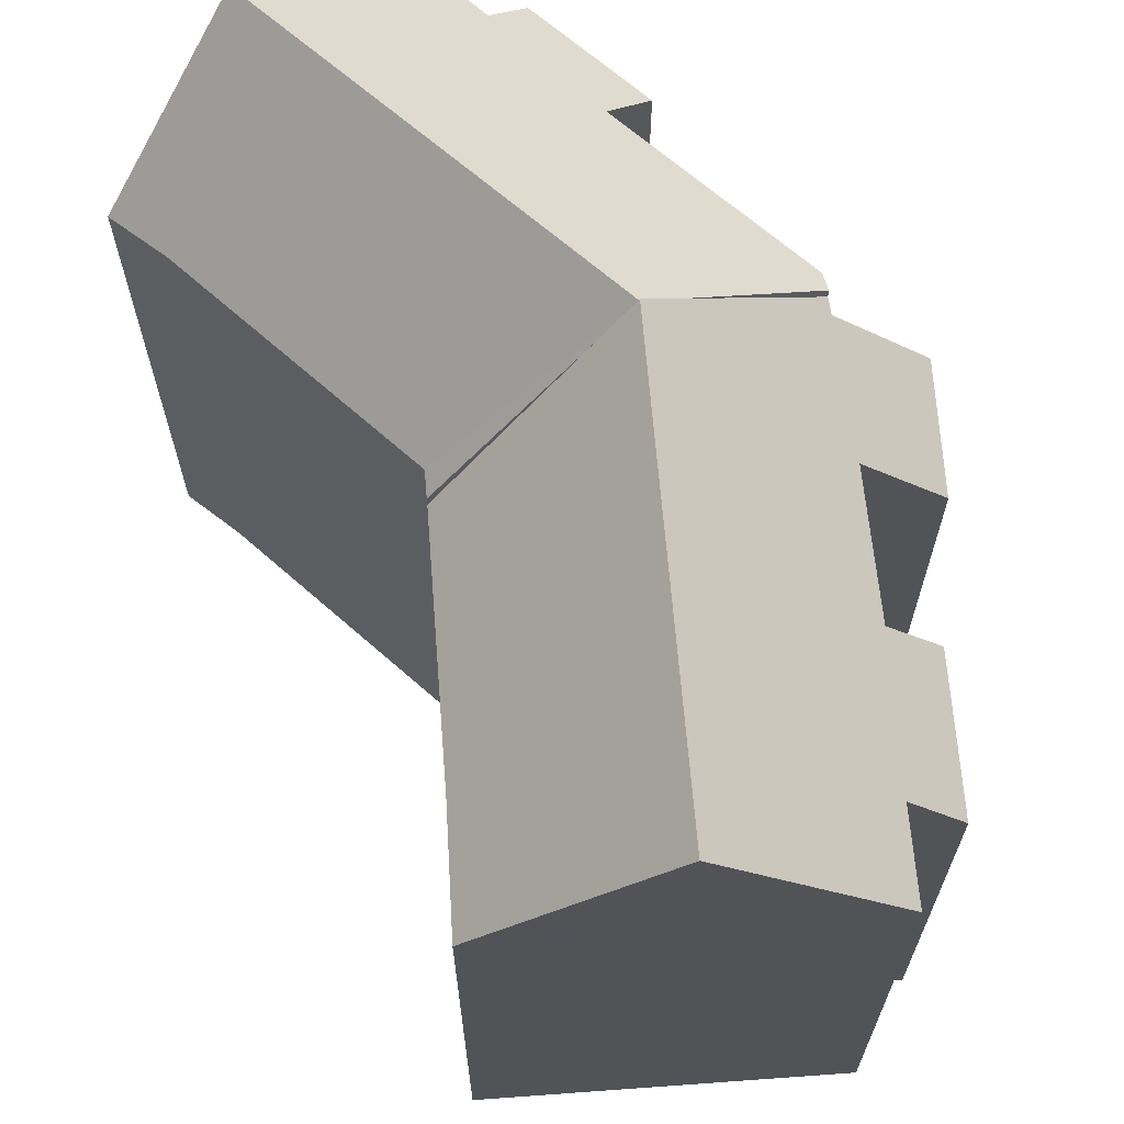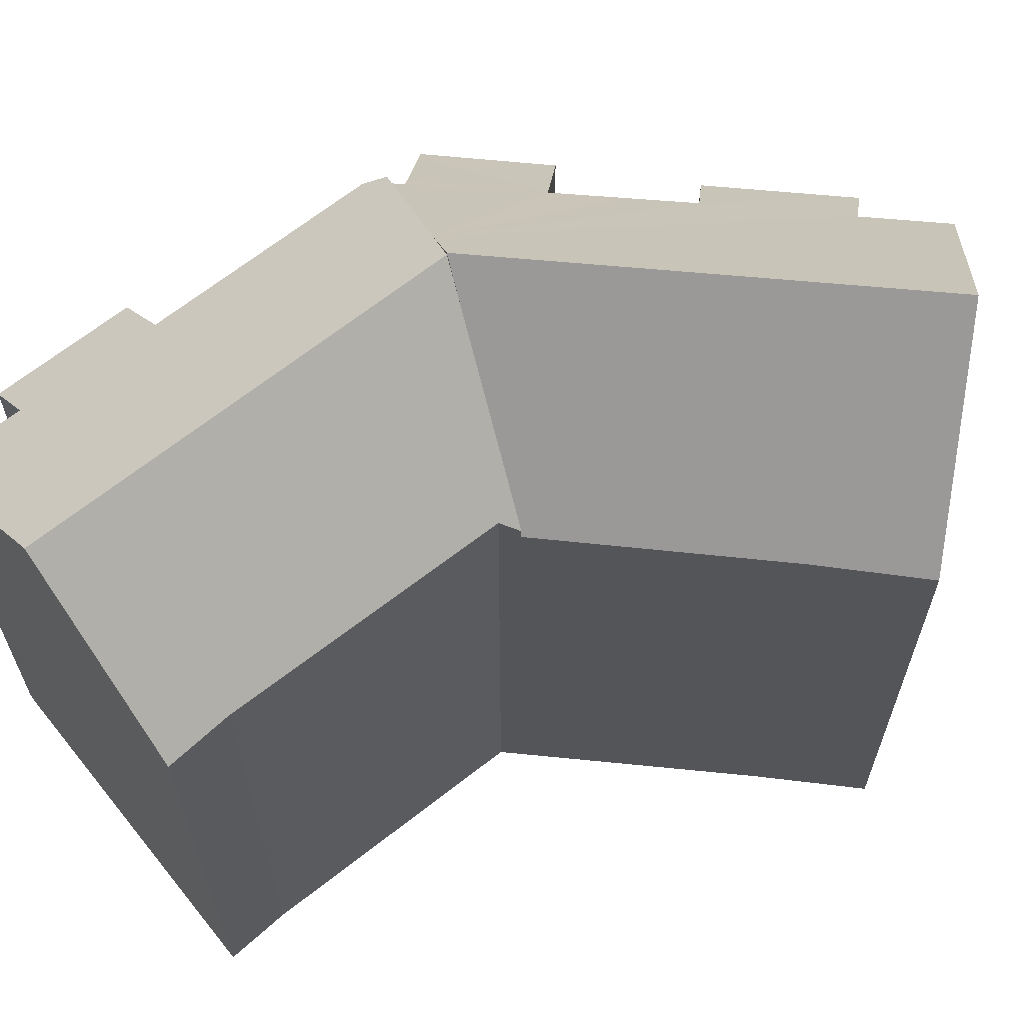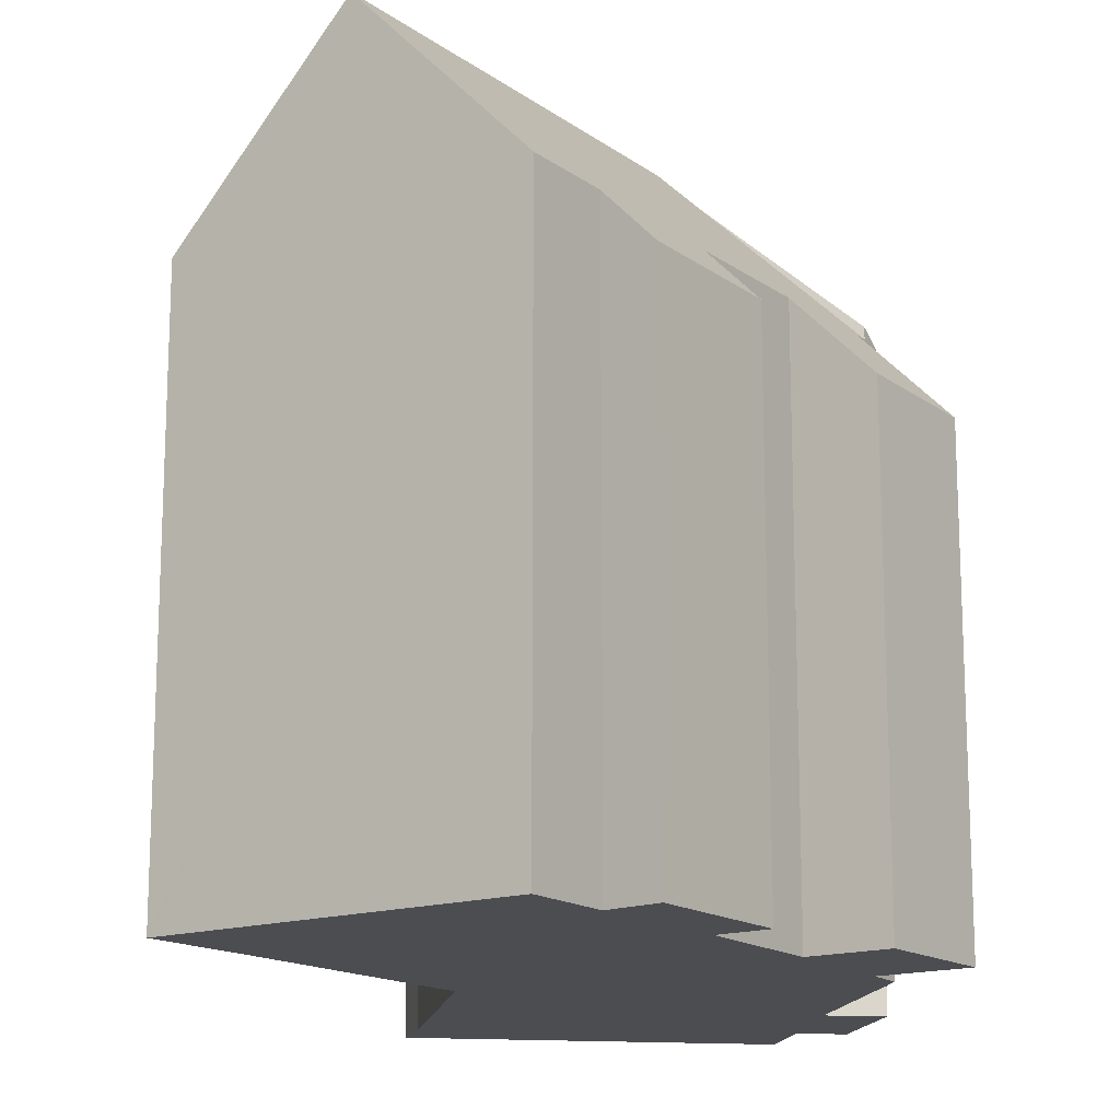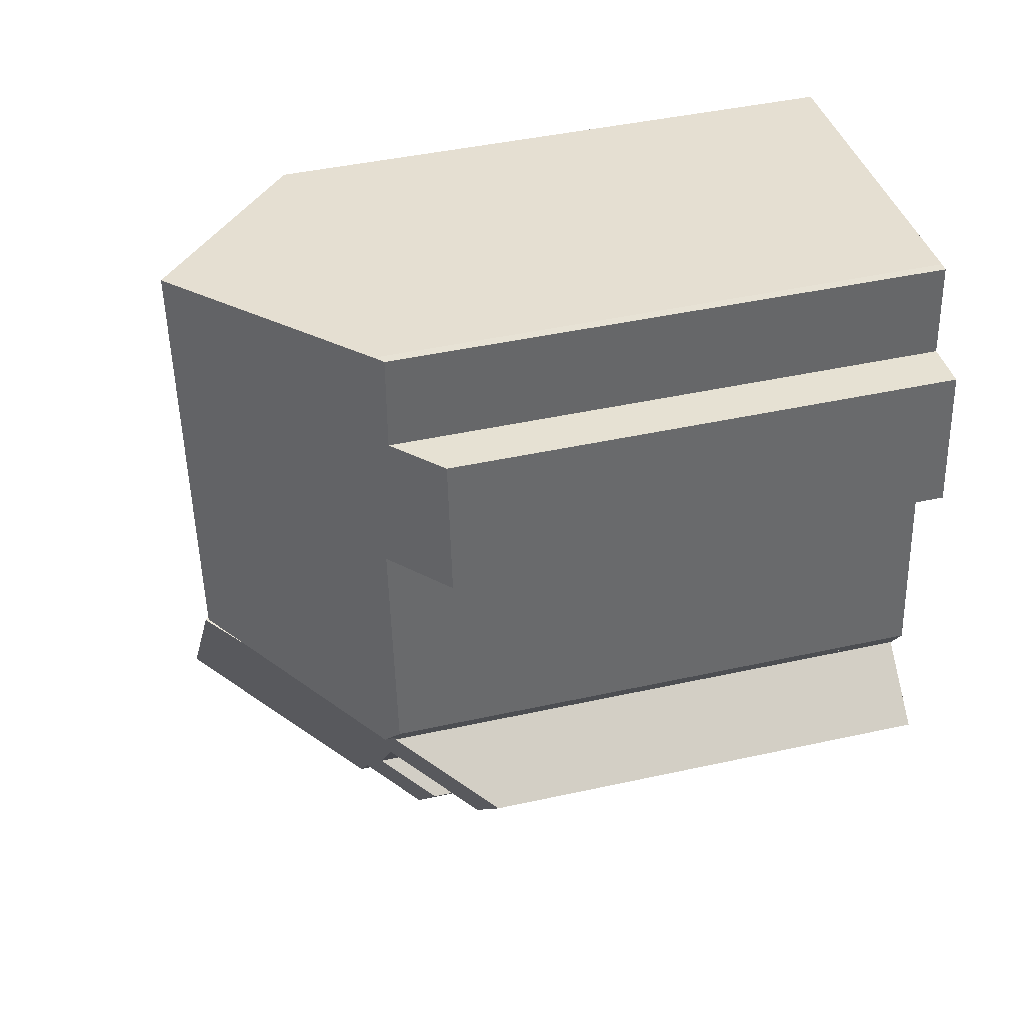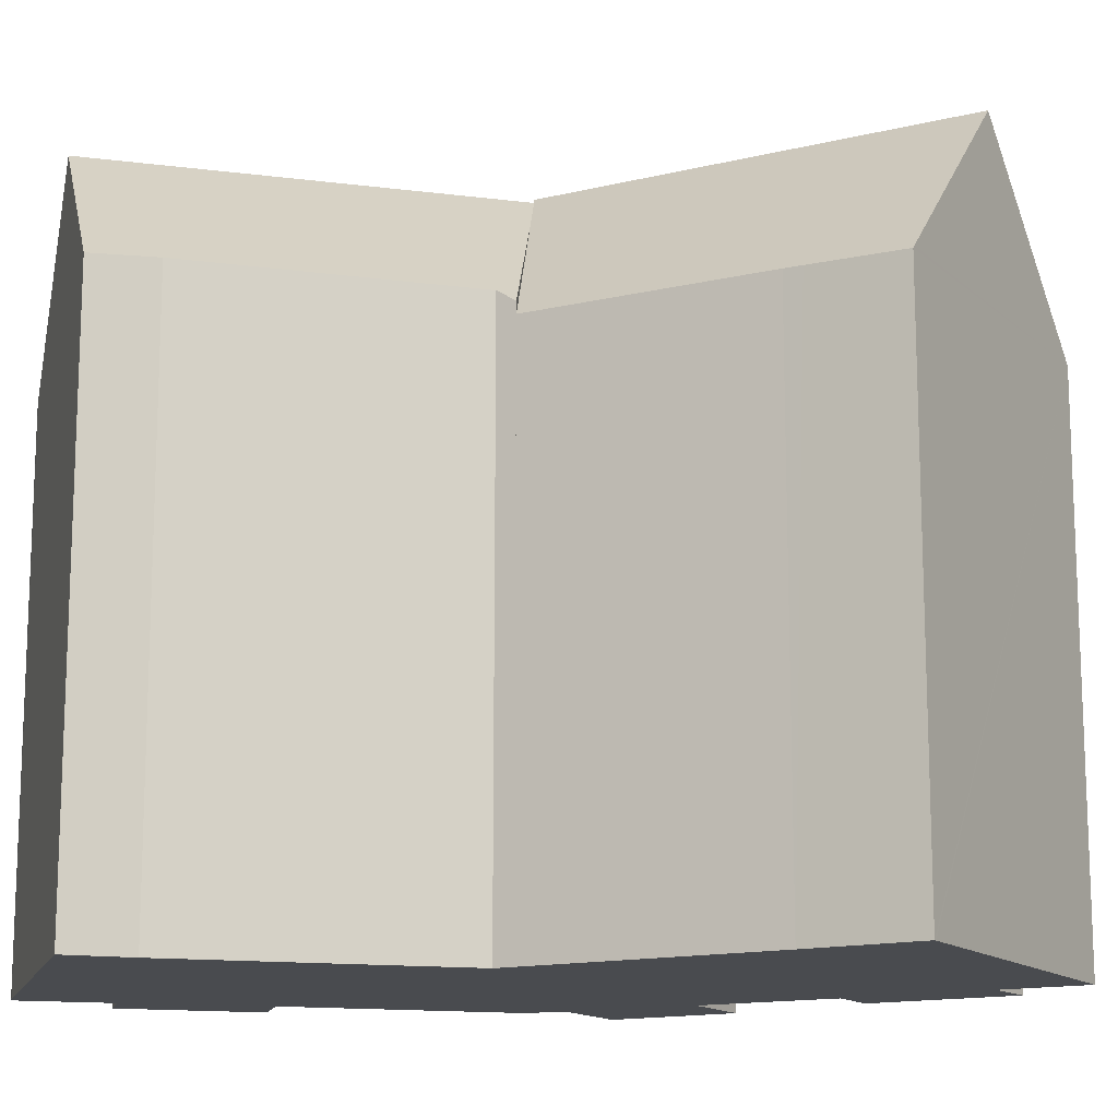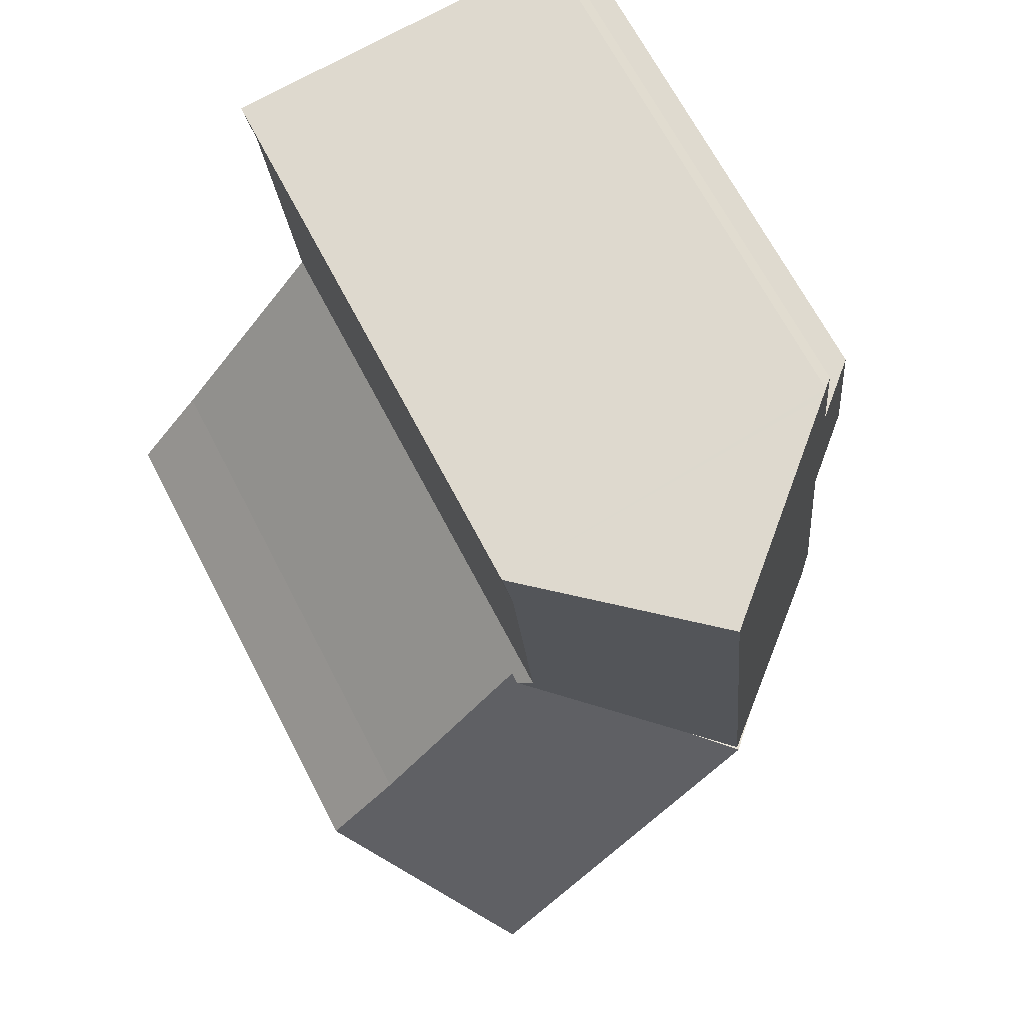
<metadata>
{"format":"obj","ext":"obj","renderer":"f3d","projection":"perspective","resolution":1024,"background":"white","views":[{"elev":67.7,"azim":136.6,"up":"+Y"},{"elev":65.1,"azim":56.7,"up":"+Y"},{"elev":-15.6,"azim":176.0,"up":"+Y"},{"elev":43.2,"azim":-104.7,"up":"+Z"},{"elev":-14.2,"azim":79.9,"up":"+Y"},{"elev":67.3,"azim":152.6,"up":"+Z"}]}
</metadata>
<code>
v  7.954 19.82 3.625
v  14.77 20.87 -6.589
v  6.85 20.87 3.346
v  12.16 15.81 4.686
v  16.63 15.75 -0.823
v  18.69 15.73 -3.381
v  16.98 15.73 -1.232
v  18.75 15.65 -3.329
v  5.746 19.82 3.068
v  2.04 16 1.681
v  1.781 16.04 2.068
v  4.168 15.73 -1.424
v  4.207 15.78 -1.392
v  5.438 15.73 -3.018
v  6.622 15.68 -4.583
v  9.266 15.73 -7.823
v  9.277 15.75 -7.812
v  10.84 15.73 -9.798
v  8.149 14.17 -8.894
v  5.468 14.15 -5.562
v  0.181 13.56 0.149
v  2.398 13.4 -2.884
v  0 13.32 8.159e-16
v  0.36 13.8 0.297
v  1.831 15.73 1.509
v  16.63 5.039e-17 -0.823
v  18.75 2.038e-16 -3.329
v  16.98 7.544e-17 -1.232
v  12.16 -2.869e-16 4.686
v  18.69 2.07e-16 -3.381
v  10.84 6e-16 -9.798
v  14.77 4.035e-16 -6.589
v  9.277 4.783e-16 -7.812
v  9.266 4.79e-16 -7.823
v  8.149 5.446e-16 -8.894
v  4.207 8.524e-17 -1.392
v  2.398 1.766e-16 -2.884
v  4.168 8.719e-17 -1.424
v  5.468 3.406e-16 -5.562
v  6.622 2.806e-16 -4.583
v  5.438 1.848e-16 -3.018
v  0 0 0
v  1.781 -1.266e-16 2.068
v  2.04 -1.029e-16 1.681
v  0.181 -9.124e-18 0.149
v  0.36 -1.819e-17 0.297
v  1.831 -9.24e-17 1.509
v  7.954 -2.22e-16 3.625
v  5.746 -1.879e-16 3.068
v  6.85 -2.049e-16 3.346
v  0.787 14.47 13.47
v  2.073 15.99 9.299
v  0.387 14.47 9.389
v  1.501 16.08 2.486
v  1.781 16.37 2.068
v  1.407 15.98 2.626
v  1.969 15.99 8.26
v  6.85 20.78 3.346
v  8.06 20.78 15.56
v  2.198 15.74 13.37
v  2.42 15.7 16.07
v  2.845 16.08 16.04
v  12.53 16.59 13.25
v  12.82 16.49 15.11
v  11.8 16.52 5.129
v  12.16 16.16 4.686
v  12.53 -8.113e-16 13.25
v  11.8 -3.141e-16 5.129
v  12.82 -9.253e-16 15.11
v  2.073 -5.694e-16 9.299
v  0.387 -5.749e-16 9.389
v  1.407 -1.608e-16 2.626
v  1.501 -1.522e-16 2.486
v  1.969 -5.058e-16 8.26
v  0.787 -8.249e-16 13.47
v  2.198 -8.187e-16 13.37
v  2.42 -9.841e-16 16.07
v  2.679 -9.834e-16 16.06
v  2.679 15.93 16.06
v  8.06 -9.526e-16 15.56
v  2.845 -9.824e-16 16.04
g defaultobject
f 1 2 3
f 2 1 4
f 2 4 5
f 2 5 6
f 6 5 7
f 6 7 8
f 9 10 11
f 10 9 12
f 12 9 13
f 13 9 14
f 14 9 15
f 15 9 16
f 16 9 17
f 17 9 18
f 18 9 2
f 2 9 3
f 15 19 20
f 19 15 16
f 21 22 23
f 22 21 24
f 22 24 12
f 12 24 25
f 12 25 10
f 26 7 5
f 7 26 8
f 8 26 27
f 27 26 28
f 29 5 4
f 5 29 26
f 6 18 2
f 18 6 8
f 18 8 27
f 18 27 30
f 18 30 31
f 31 30 32
f 33 16 17
f 16 33 34
f 34 19 16
f 19 34 35
f 36 12 13
f 12 36 22
f 22 36 37
f 37 36 38
f 18 33 17
f 33 18 31
f 35 20 19
f 20 35 39
f 40 14 15
f 14 40 13
f 13 40 36
f 36 40 41
f 37 23 22
f 23 37 42
f 10 43 11
f 43 10 44
f 20 40 15
f 40 20 39
f 25 44 10
f 44 25 24
f 44 24 21
f 44 21 23
f 44 23 45
f 45 23 42
f 44 45 46
f 44 46 47
f 9 1 3
f 1 9 11
f 1 11 4
f 4 11 43
f 4 43 48
f 4 48 29
f 48 43 49
f 48 49 50
f 35 40 39
f 37 45 42
f 45 37 46
f 46 37 47
f 47 37 44
f 44 37 49
f 49 37 50
f 50 37 48
f 48 37 38
f 48 38 36
f 48 36 41
f 48 41 29
f 29 41 40
f 29 40 26
f 26 40 33
f 33 40 35
f 33 35 34
f 26 33 31
f 26 31 28
f 28 31 32
f 28 32 27
f 27 32 30
f 49 43 44
f 51 52 53
f 54 9 55
f 9 54 56
f 9 56 57
f 9 57 58
f 58 57 59
f 59 57 52
f 59 52 60
f 60 52 51
f 59 60 61
f 59 61 62
f 63 59 64
f 59 63 58
f 58 63 65
f 58 65 1
f 1 65 66
f 67 65 63
f 65 67 68
f 64 67 63
f 67 64 69
f 68 66 65
f 66 68 29
f 1 9 58
f 9 1 66
f 9 66 55
f 55 66 29
f 55 29 48
f 55 48 43
f 43 48 49
f 49 48 50
f 70 53 52
f 53 70 71
f 43 54 55
f 54 43 56
f 56 43 72
f 72 43 73
f 72 57 56
f 57 72 52
f 52 72 70
f 70 72 74
f 71 51 53
f 51 71 75
f 76 61 60
f 61 76 77
f 51 76 60
f 76 51 75
f 61 78 79
f 78 61 77
f 62 64 59
f 64 62 79
f 64 79 78
f 64 78 80
f 64 80 69
f 80 78 81
f 71 76 75
f 76 71 70
f 77 81 78
f 81 77 76
f 81 76 80
f 80 76 69
f 69 76 67
f 67 76 68
f 68 76 70
f 68 70 74
f 68 74 72
f 68 72 29
f 29 72 48
f 48 72 50
f 50 72 49
f 49 72 73
f 49 73 43

</code>
